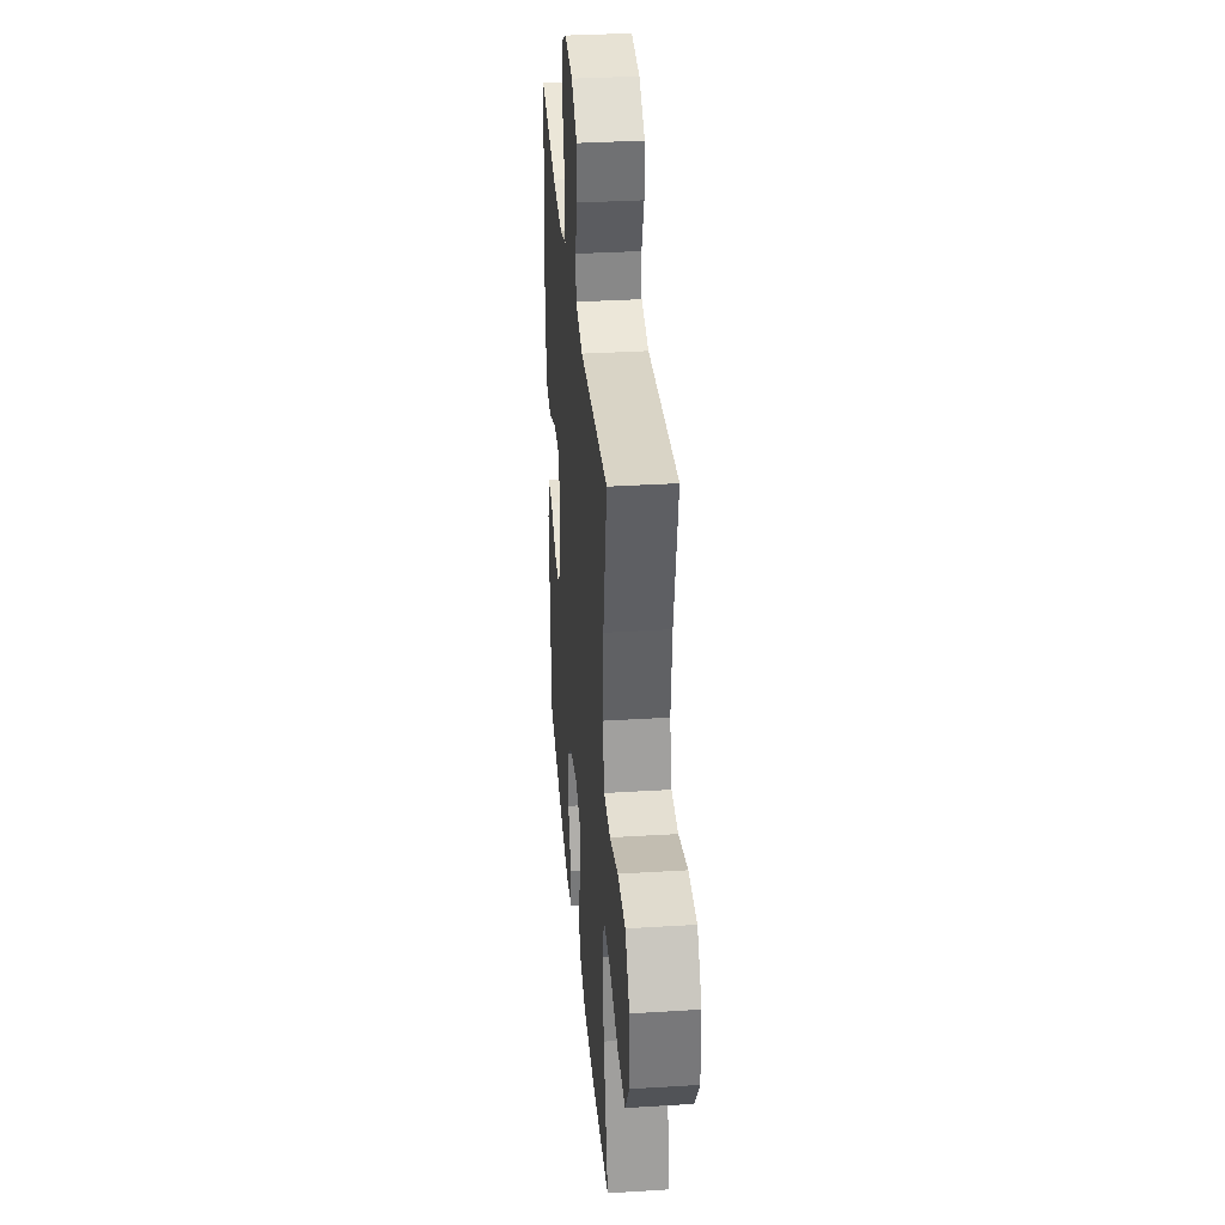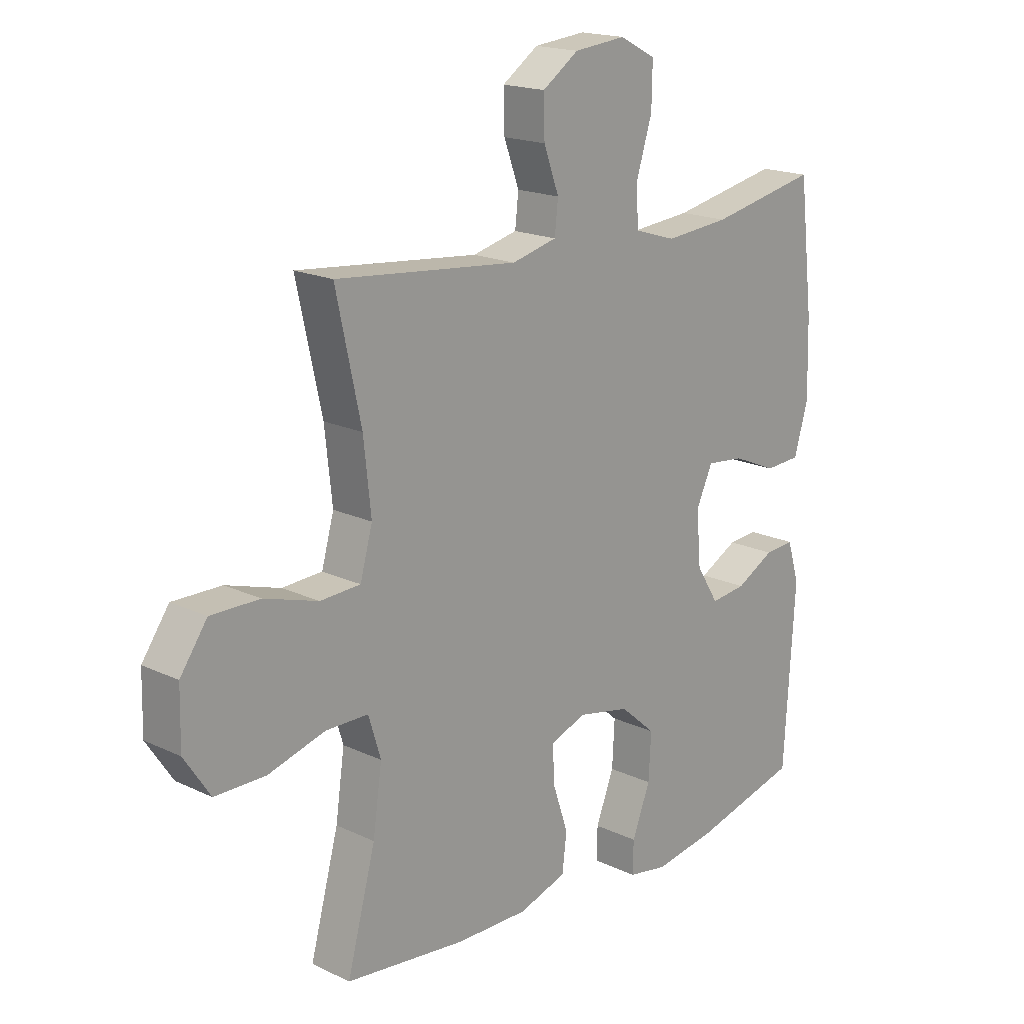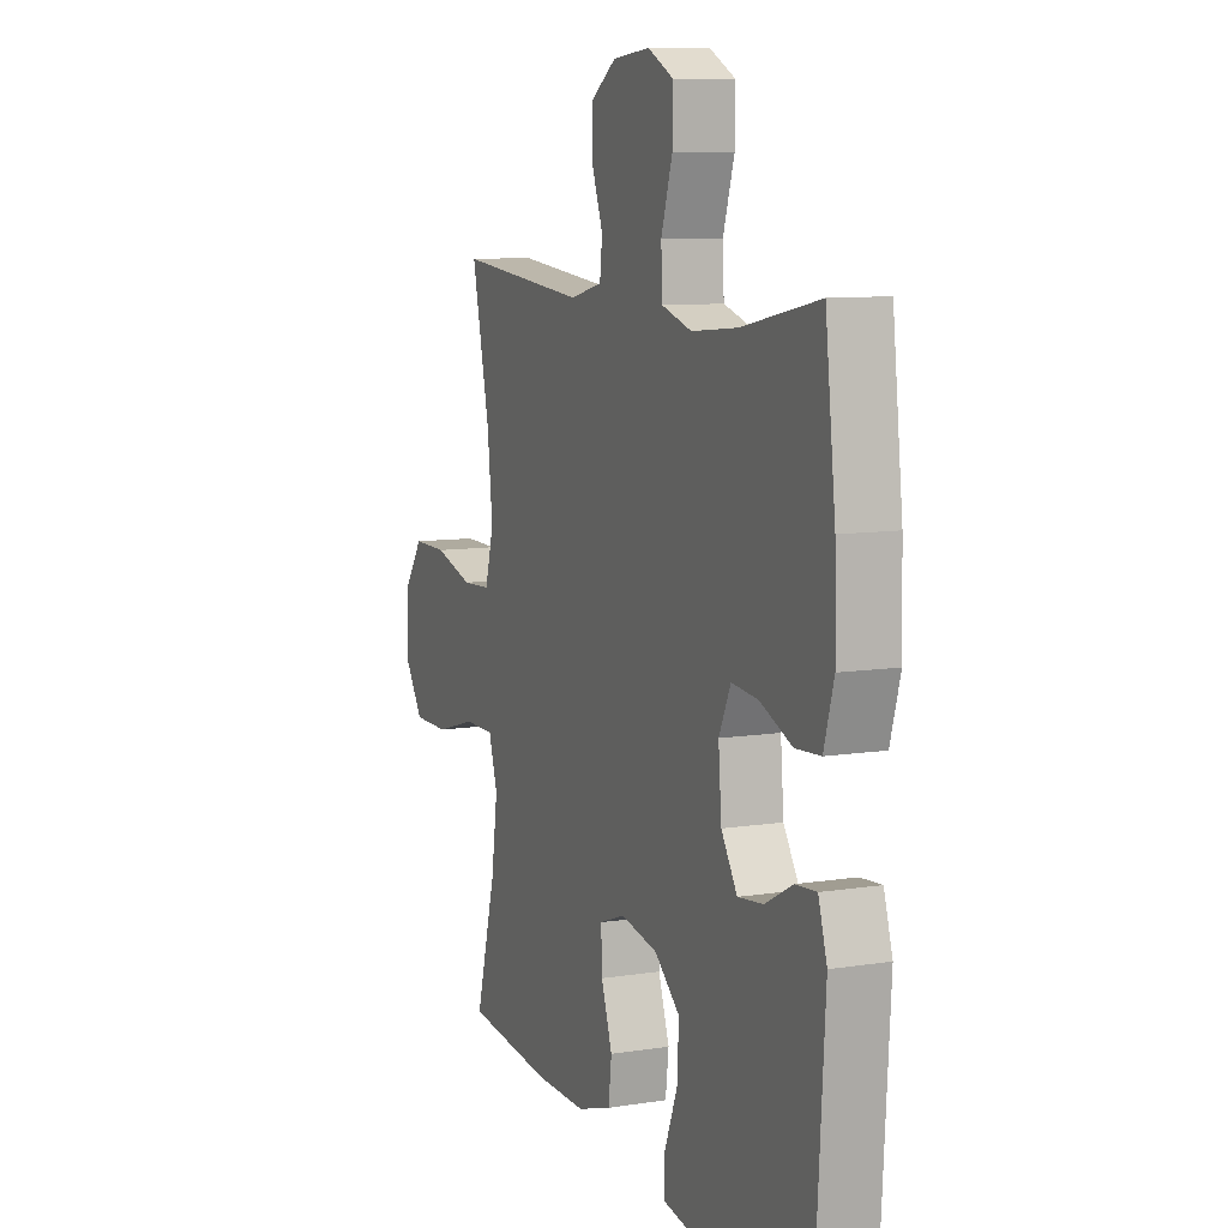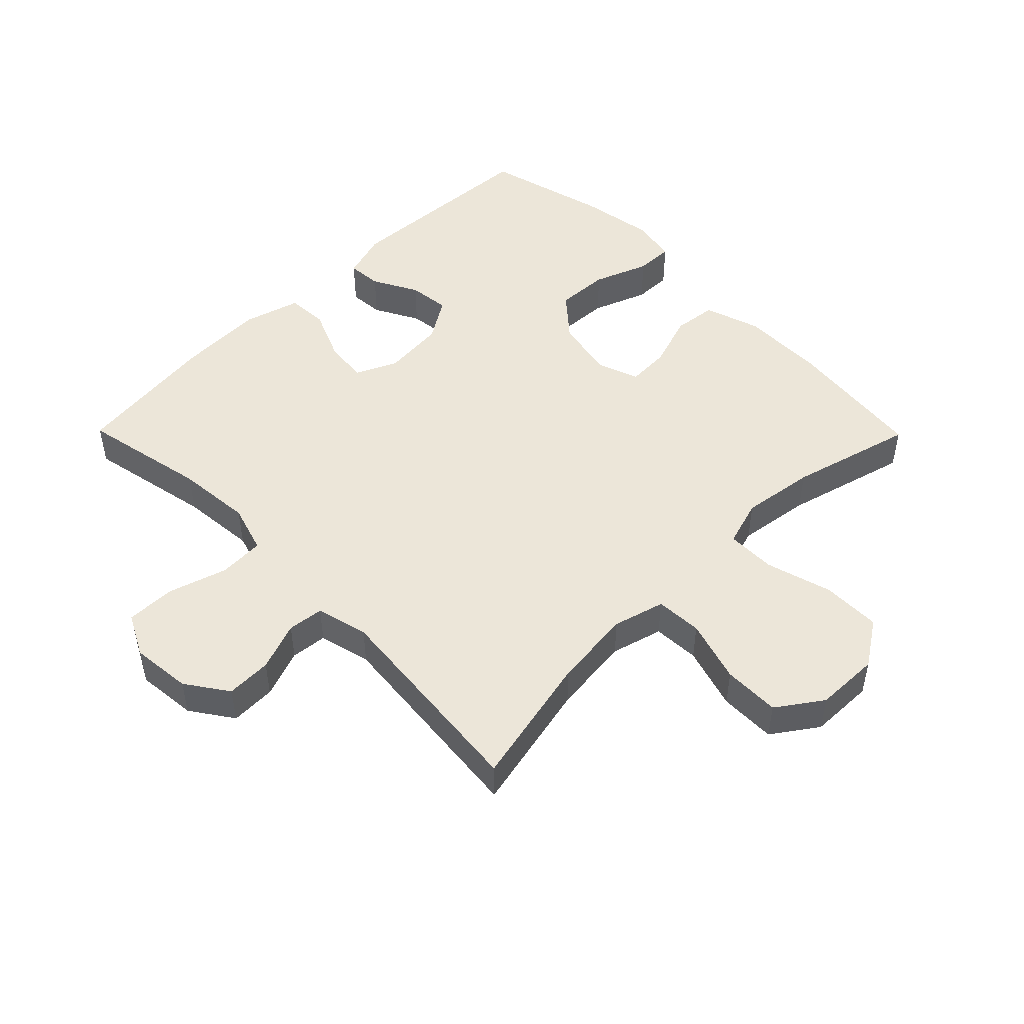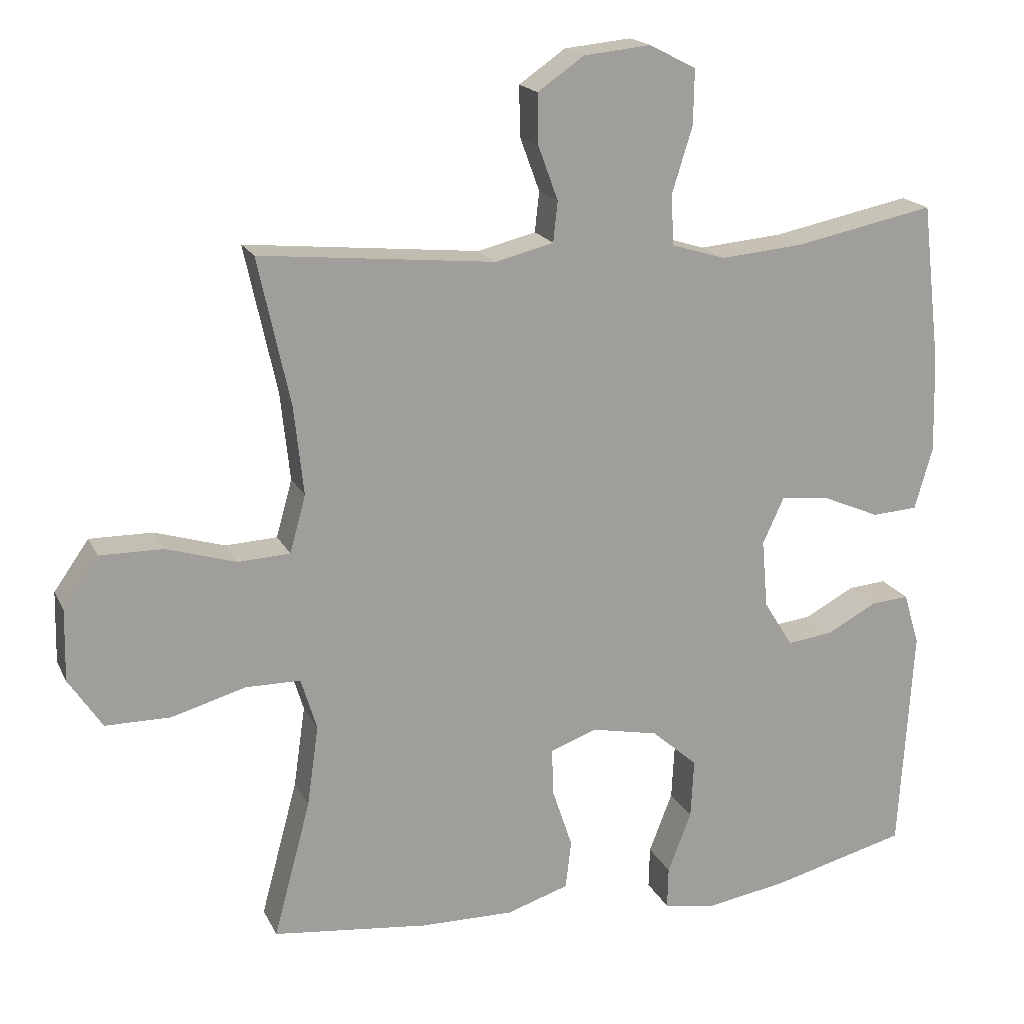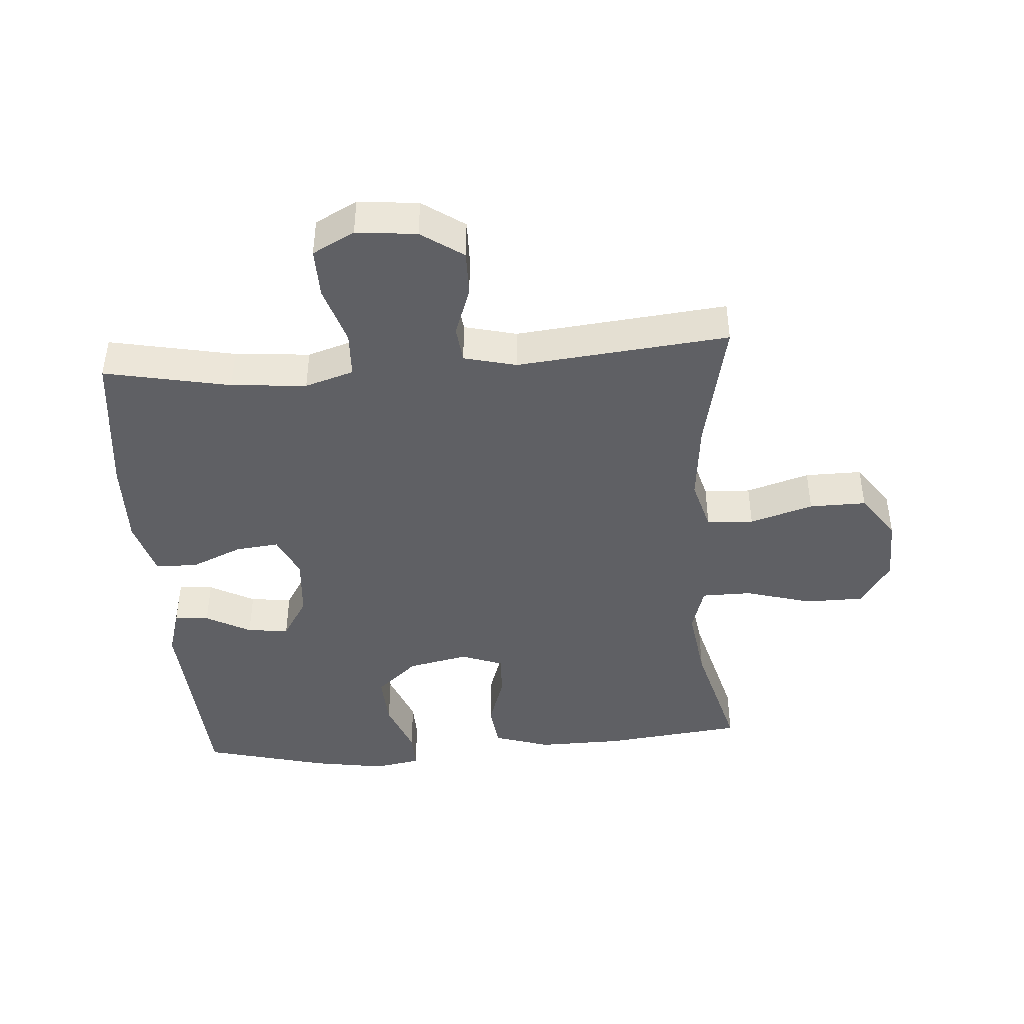
<metadata>
{"format":"obj","ext":"obj","renderer":"f3d","projection":"perspective","resolution":1024,"background":"white","views":[{"elev":34.0,"azim":85.2,"up":"+Z"},{"elev":18.0,"azim":132.8,"up":"+Z"},{"elev":9.1,"azim":-112.8,"up":"+Z"},{"elev":49.5,"azim":45.4,"up":"+Y"},{"elev":18.0,"azim":160.7,"up":"+Z"},{"elev":-43.7,"azim":4.4,"up":"+Y"}]}
</metadata>
<code>
o path7042
v -0.3367 0.0375 -0.578
v -0.22 0.0375 -0.5974
v -0.1462 0.0375 -0.5845
v -0.1477 0.0375 -0.5242
v -0.1815 0.0375 -0.437
v -0.186 0.0375 -0.3519
v -0.12 0.0375 -0.2945
v -0.02352 0.0375 -0.2749
v 0.04327 0.0375 -0.2995
v 0.04073 0.0375 -0.3681
v 0.01185 0.0375 -0.454
v 0.02029 0.0375 -0.5238
v 0.1098 0.0375 -0.5528
v 0.2444 0.0375 -0.5513
v 0.4682 0.0375 -0.5268
v 0.4155 0.0375 -0.3297
v 0.3989 0.0375 -0.2125
v 0.4218 0.0375 -0.1378
v 0.5008 0.0375 -0.1373
v 0.6073 0.0375 -0.1679
v 0.7011 0.0375 -0.1676
v 0.7494 0.0375 -0.09519
v 0.7473 0.0375 0.007988
v 0.6969 0.0375 0.07976
v 0.6062 0.0375 0.07901
v 0.5055 0.0375 0.04865
v 0.4309 0.0375 0.05264
v 0.408 0.0375 0.1353
v 0.4217 0.0375 0.2623
v 0.4682 0.0375 0.4749
v 0.1293 0.0375 0.442
v 0.04558 0.0375 0.463
v 0.03921 0.0375 0.521
v 0.06764 0.0375 0.5986
v 0.06915 0.0375 0.6715
v 0.002151 0.0375 0.718
v -0.09445 0.0375 0.7278
v -0.1616 0.0375 0.6931
v -0.1602 0.0375 0.6139
v -0.1308 0.0375 0.5195
v -0.1342 0.0375 0.447
v -0.2122 0.0375 0.423
v -0.3324 0.0375 0.4338
v -0.5337 0.0375 0.4749
v -0.5604 0.0375 0.2437
v -0.5639 0.0375 0.1055
v -0.5381 0.0375 0.01565
v -0.4722 0.0375 0.01166
v -0.3889 0.0375 0.04704
v -0.3195 0.0375 0.05426
v -0.2888 0.0375 -0.01232
v -0.2972 0.0375 -0.1108
v -0.3387 0.0375 -0.1773
v -0.4049 0.0375 -0.1695
v -0.4765 0.0375 -0.1309
v -0.5315 0.0375 -0.1265
v -0.554 0.0375 -0.2015
v -0.5337 0.0375 -0.5268
v -0.3367 -0.0375 -0.578
v -0.22 -0.0375 -0.5974
v -0.1462 -0.0375 -0.5845
v -0.1477 -0.0375 -0.5242
v -0.1815 -0.0375 -0.437
v -0.186 -0.0375 -0.3519
v -0.12 -0.0375 -0.2945
v -0.02352 -0.0375 -0.2749
v 0.04327 -0.0375 -0.2995
v 0.04073 -0.0375 -0.3681
v 0.01185 -0.0375 -0.454
v 0.02029 -0.0375 -0.5238
v 0.1098 -0.0375 -0.5528
v 0.2444 -0.0375 -0.5513
v 0.4682 -0.0375 -0.5268
v 0.4155 -0.0375 -0.3297
v 0.3989 -0.0375 -0.2125
v 0.4218 -0.0375 -0.1378
v 0.5008 -0.0375 -0.1373
v 0.6073 -0.0375 -0.1679
v 0.7011 -0.0375 -0.1676
v 0.7494 -0.0375 -0.09519
v 0.7473 -0.0375 0.007988
v 0.6969 -0.0375 0.07976
v 0.6062 -0.0375 0.07901
v 0.5055 -0.0375 0.04865
v 0.4309 -0.0375 0.05264
v 0.408 -0.0375 0.1353
v 0.4217 -0.0375 0.2623
v 0.4682 -0.0375 0.4749
v 0.1293 -0.0375 0.442
v 0.04558 -0.0375 0.463
v 0.03921 -0.0375 0.521
v 0.06764 -0.0375 0.5986
v 0.06915 -0.0375 0.6715
v 0.002151 -0.0375 0.718
v -0.09445 -0.0375 0.7278
v -0.1616 -0.0375 0.6931
v -0.1602 -0.0375 0.6139
v -0.1308 -0.0375 0.5195
v -0.1342 -0.0375 0.447
v -0.2122 -0.0375 0.423
v -0.3324 -0.0375 0.4338
v -0.5337 -0.0375 0.4749
v -0.5604 -0.0375 0.2437
v -0.5639 -0.0375 0.1055
v -0.5381 -0.0375 0.01565
v -0.4722 -0.0375 0.01166
v -0.3889 -0.0375 0.04704
v -0.3195 -0.0375 0.05426
v -0.2888 -0.0375 -0.01232
v -0.2972 -0.0375 -0.1108
v -0.3387 -0.0375 -0.1773
v -0.4049 -0.0375 -0.1695
v -0.4765 -0.0375 -0.1309
v -0.5315 -0.0375 -0.1265
v -0.554 -0.0375 -0.2015
v -0.5337 -0.0375 -0.5268
v -0.3367 0.0375 -0.578
v -0.22 0.0375 -0.5974
v -0.1462 0.0375 -0.5845
v -0.1462 0.0375 -0.5845
v -0.1477 0.0375 -0.5242
v 0.02029 0.0375 -0.5238
v 0.02029 0.0375 -0.5238
v 0.1098 0.0375 -0.5528
v 0.2444 0.0375 -0.5513
v -0.5337 0.0375 -0.5268
v -0.5337 0.0375 -0.5268
v 0.4682 0.0375 -0.5268
v 0.4682 0.0375 -0.5268
v -0.1815 0.0375 -0.437
v 0.01185 0.0375 -0.454
v 0.04073 0.0375 -0.3681
v 0.4155 0.0375 -0.3297
v -0.186 0.0375 -0.3519
v 0.04327 0.0375 -0.2995
v 0.04327 0.0375 -0.2995
v -0.12 0.0375 -0.2945
v 0.3989 0.0375 -0.2125
v -0.554 0.0375 -0.2015
v -0.02352 0.0375 -0.2749
v 0.4218 0.0375 -0.1378
v 0.4218 0.0375 -0.1378
v -0.5315 0.0375 -0.1265
v -0.5315 0.0375 -0.1265
v -0.3387 0.0375 -0.1773
v -0.3387 0.0375 -0.1773
v -0.4049 0.0375 -0.1695
v -0.2972 0.0375 -0.1108
v -0.4765 0.0375 -0.1309
v 0.5008 0.0375 -0.1373
v 0.6073 0.0375 -0.1679
v 0.7011 0.0375 -0.1676
v 0.7494 0.0375 -0.09519
v -0.2888 0.0375 -0.01232
v 0.7473 0.0375 0.007988
v -0.3195 0.0375 0.05426
v -0.3195 0.0375 0.05426
v 0.6969 0.0375 0.07976
v -0.5381 0.0375 0.01565
v -0.5381 0.0375 0.01565
v -0.4722 0.0375 0.01166
v -0.3889 0.0375 0.04704
v -0.5639 0.0375 0.1055
v 0.5055 0.0375 0.04865
v 0.4309 0.0375 0.05264
v 0.4309 0.0375 0.05264
v 0.6062 0.0375 0.07901
v 0.408 0.0375 0.1353
v -0.5604 0.0375 0.2437
v 0.4217 0.0375 0.2623
v -0.5337 0.0375 0.4749
v -0.5337 0.0375 0.4749
v -0.3324 0.0375 0.4338
v -0.2122 0.0375 0.423
v -0.1342 0.0375 0.447
v -0.1342 0.0375 0.447
v 0.1293 0.0375 0.442
v 0.04558 0.0375 0.463
v 0.04558 0.0375 0.463
v -0.1308 0.0375 0.5195
v 0.4682 0.0375 0.4749
v 0.4682 0.0375 0.4749
v 0.03921 0.0375 0.521
v -0.1602 0.0375 0.6139
v 0.06764 0.0375 0.5986
v 0.06915 0.0375 0.6715
v -0.1616 0.0375 0.6931
v -0.1616 0.0375 0.6931
v 0.002151 0.0375 0.718
v -0.09445 0.0375 0.7278
v -0.3367 -0.0375 -0.578
v -0.22 -0.0375 -0.5974
v -0.1462 -0.0375 -0.5845
v -0.1462 -0.0375 -0.5845
v -0.1477 -0.0375 -0.5242
v 0.02029 -0.0375 -0.5238
v 0.02029 -0.0375 -0.5238
v 0.1098 -0.0375 -0.5528
v 0.2444 -0.0375 -0.5513
v -0.5337 -0.0375 -0.5268
v -0.5337 -0.0375 -0.5268
v 0.4682 -0.0375 -0.5268
v 0.4682 -0.0375 -0.5268
v -0.1815 -0.0375 -0.437
v 0.01185 -0.0375 -0.454
v 0.04073 -0.0375 -0.3681
v 0.4155 -0.0375 -0.3297
v -0.186 -0.0375 -0.3519
v 0.04327 -0.0375 -0.2995
v 0.04327 -0.0375 -0.2995
v -0.12 -0.0375 -0.2945
v 0.3989 -0.0375 -0.2125
v -0.554 -0.0375 -0.2015
v -0.02352 -0.0375 -0.2749
v 0.4218 -0.0375 -0.1378
v 0.4218 -0.0375 -0.1378
v -0.5315 -0.0375 -0.1265
v -0.5315 -0.0375 -0.1265
v -0.3387 -0.0375 -0.1773
v -0.3387 -0.0375 -0.1773
v -0.4049 -0.0375 -0.1695
v -0.2972 -0.0375 -0.1108
v -0.4765 -0.0375 -0.1309
v 0.5008 -0.0375 -0.1373
v 0.6073 -0.0375 -0.1679
v 0.7011 -0.0375 -0.1676
v 0.7494 -0.0375 -0.09519
v -0.2888 -0.0375 -0.01232
v 0.7473 -0.0375 0.007988
v -0.3195 -0.0375 0.05426
v -0.3195 -0.0375 0.05426
v 0.6969 -0.0375 0.07976
v -0.5381 -0.0375 0.01565
v -0.5381 -0.0375 0.01565
v -0.4722 -0.0375 0.01166
v -0.3889 -0.0375 0.04704
v -0.5639 -0.0375 0.1055
v 0.5055 -0.0375 0.04865
v 0.4309 -0.0375 0.05264
v 0.4309 -0.0375 0.05264
v 0.6062 -0.0375 0.07901
v 0.408 -0.0375 0.1353
v -0.5604 -0.0375 0.2437
v 0.4217 -0.0375 0.2623
v -0.5337 -0.0375 0.4749
v -0.5337 -0.0375 0.4749
v -0.3324 -0.0375 0.4338
v -0.2122 -0.0375 0.423
v -0.1342 -0.0375 0.447
v -0.1342 -0.0375 0.447
v 0.1293 -0.0375 0.442
v 0.04558 -0.0375 0.463
v 0.04558 -0.0375 0.463
v -0.1308 -0.0375 0.5195
v 0.4682 -0.0375 0.4749
v 0.4682 -0.0375 0.4749
v 0.03921 -0.0375 0.521
v -0.1602 -0.0375 0.6139
v 0.06764 -0.0375 0.5986
v 0.06915 -0.0375 0.6715
v -0.1616 -0.0375 0.6931
v -0.1616 -0.0375 0.6931
v 0.002151 -0.0375 0.718
v -0.09445 -0.0375 0.7278
f 222 219 211
f 200 221 213
f 209 206 207
f 243 230 247
f 264 258 263
f 227 225 226
f 247 230 248
f 239 224 238
f 236 237 235
f 261 258 264
f 204 192 195
f 241 229 232
f 243 247 245
f 239 214 209
f 242 228 214
f 236 230 243
f 191 208 200
f 237 236 243
f 225 238 224
f 263 258 259
f 249 252 254
f 249 230 228
f 198 205 196
f 195 192 193
f 211 219 208
f 224 239 215
f 213 221 223
f 207 206 199
f 212 209 207
f 208 191 204
f 235 237 233
f 251 228 242
f 260 263 259
f 252 228 251
f 204 191 192
f 259 254 257
f 242 214 239
f 251 242 244
f 251 244 255
f 239 209 215
f 215 209 212
f 241 225 229
f 248 230 249
f 214 222 211
f 259 258 254
f 198 206 205
f 199 206 198
f 225 227 229
f 228 222 214
f 213 223 217
f 219 221 200
f 207 199 202
f 200 208 219
f 249 228 252
f 257 254 252
f 238 225 241
f 1 2 60 59
f 2 120 194 60
f 3 4 62 61
f 123 13 71 197
f 13 14 72 71
f 127 1 59 201
f 14 129 203 72
f 4 5 63 62
f 11 12 70 69
f 10 11 69 68
f 15 16 74 73
f 5 6 64 63
f 136 10 68 210
f 6 7 65 64
f 16 17 75 74
f 57 58 116 115
f 8 9 67 66
f 7 8 66 65
f 17 142 216 75
f 144 57 115 218
f 146 54 112 220
f 52 53 111 110
f 55 56 114 113
f 54 55 113 112
f 19 20 78 77
f 20 21 79 78
f 21 22 80 79
f 18 19 77 76
f 51 52 110 109
f 22 23 81 80
f 157 51 109 231
f 23 24 82 81
f 160 48 106 234
f 48 49 107 106
f 46 47 105 104
f 49 50 108 107
f 26 166 240 84
f 25 26 84 83
f 24 25 83 82
f 27 28 86 85
f 45 46 104 103
f 28 29 87 86
f 172 45 103 246
f 43 44 102 101
f 42 43 101 100
f 176 42 100 250
f 31 179 253 89
f 40 41 99 98
f 182 31 89 256
f 29 30 88 87
f 32 33 91 90
f 39 40 98 97
f 33 34 92 91
f 34 35 93 92
f 188 39 97 262
f 35 36 94 93
f 37 38 96 95
f 36 37 95 94
f 148 137 145
f 126 139 147
f 135 133 132
f 169 173 156
f 190 189 184
f 153 152 151
f 173 174 156
f 165 164 150
f 162 161 163
f 187 190 184
f 130 121 118
f 167 158 155
f 169 171 173
f 165 135 140
f 168 140 154
f 162 169 156
f 117 126 134
f 163 169 162
f 151 150 164
f 189 185 184
f 175 180 178
f 175 154 156
f 124 122 131
f 121 119 118
f 137 134 145
f 150 141 165
f 139 149 147
f 133 125 132
f 138 133 135
f 134 130 117
f 161 159 163
f 177 168 154
f 186 185 189
f 178 177 154
f 130 118 117
f 185 183 180
f 168 165 140
f 177 170 168
f 177 181 170
f 165 141 135
f 141 138 135
f 167 155 151
f 174 175 156
f 140 137 148
f 185 180 184
f 124 131 132
f 125 124 132
f 151 155 153
f 154 140 148
f 139 143 149
f 145 126 147
f 133 128 125
f 126 145 134
f 175 178 154
f 183 178 180
f 164 167 151

</code>
